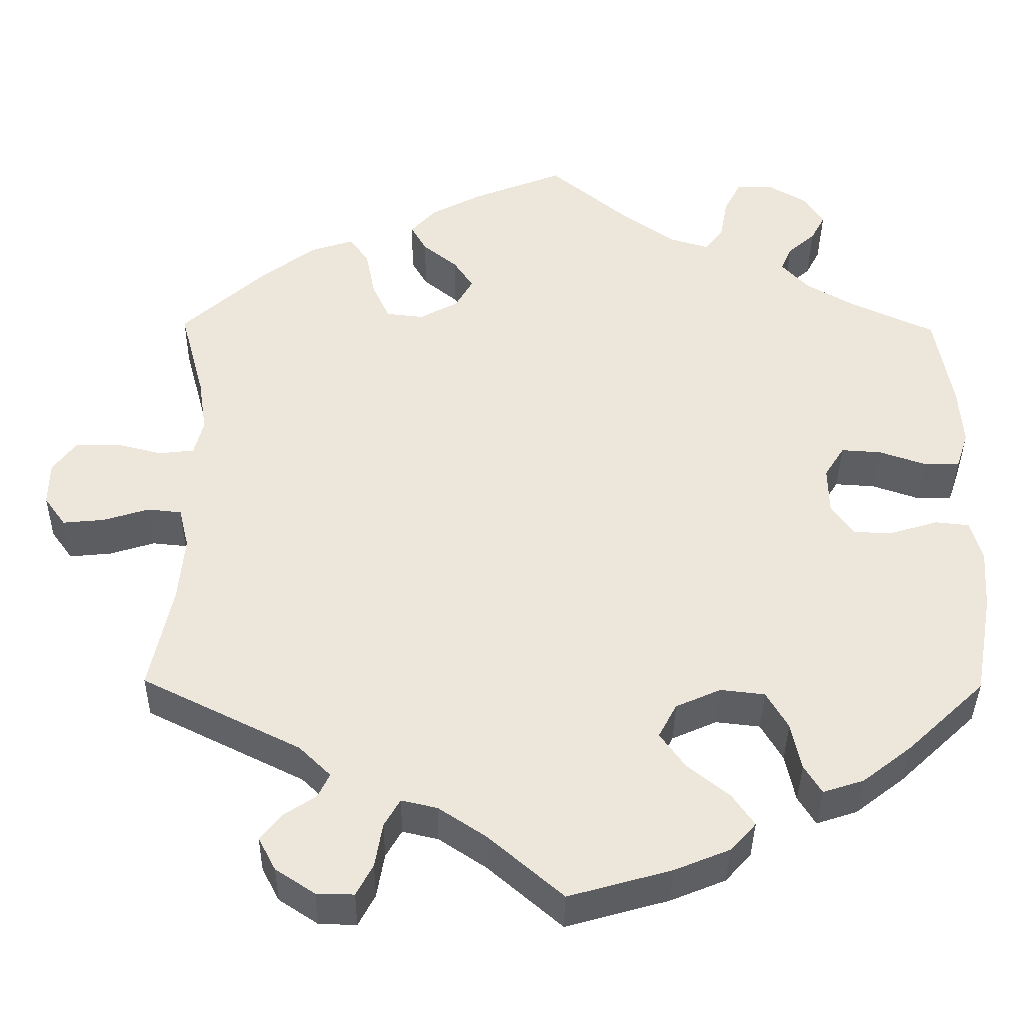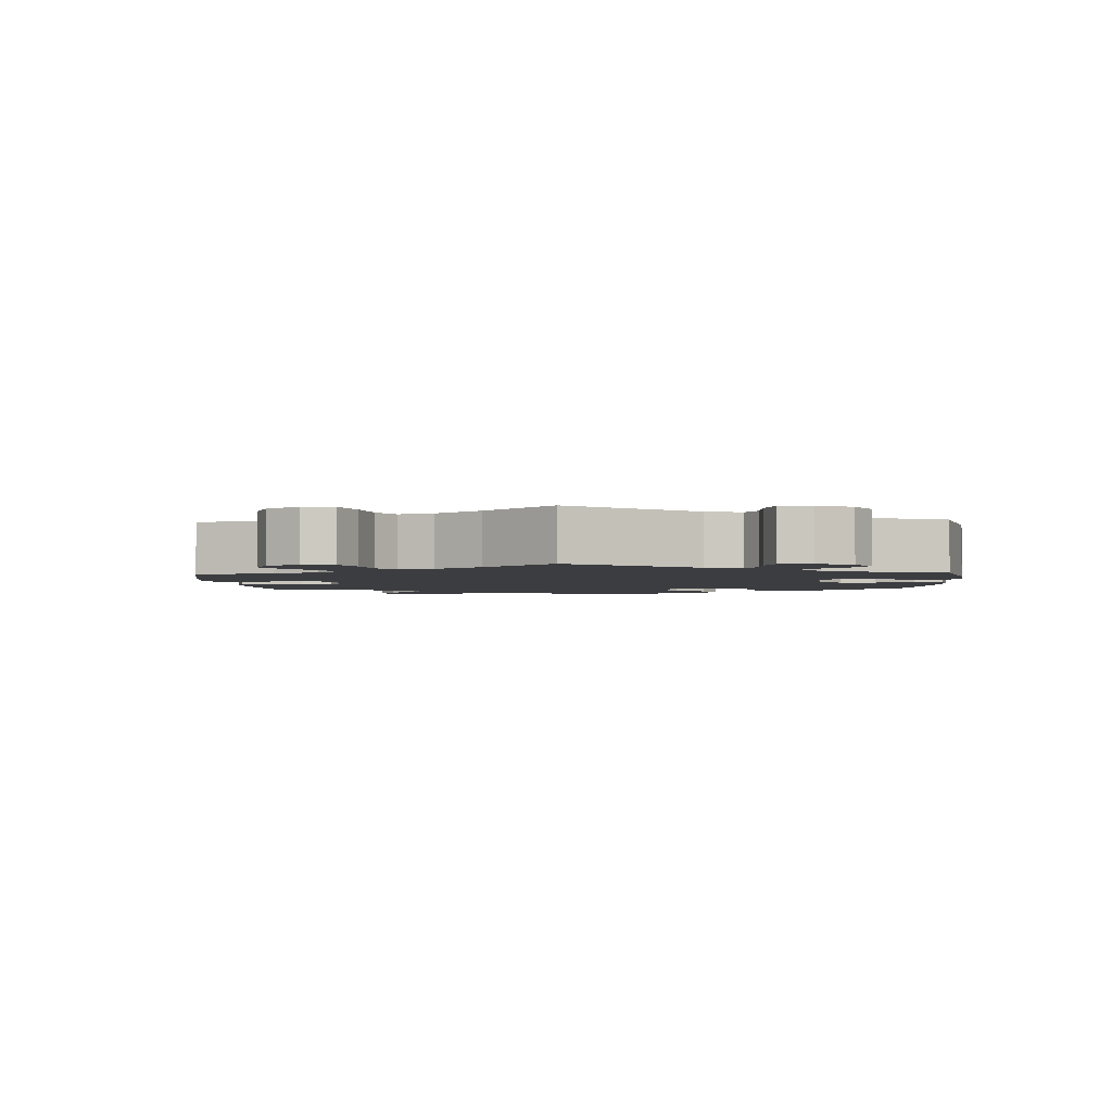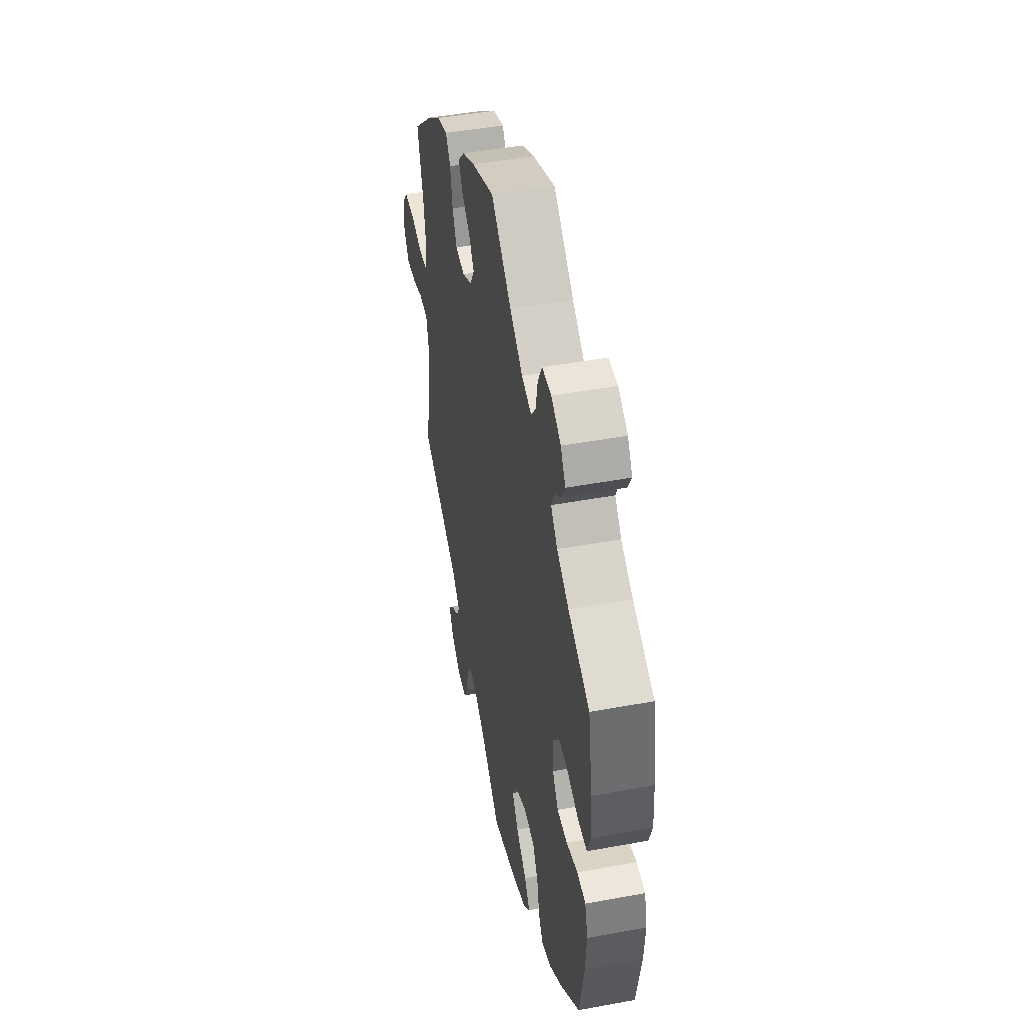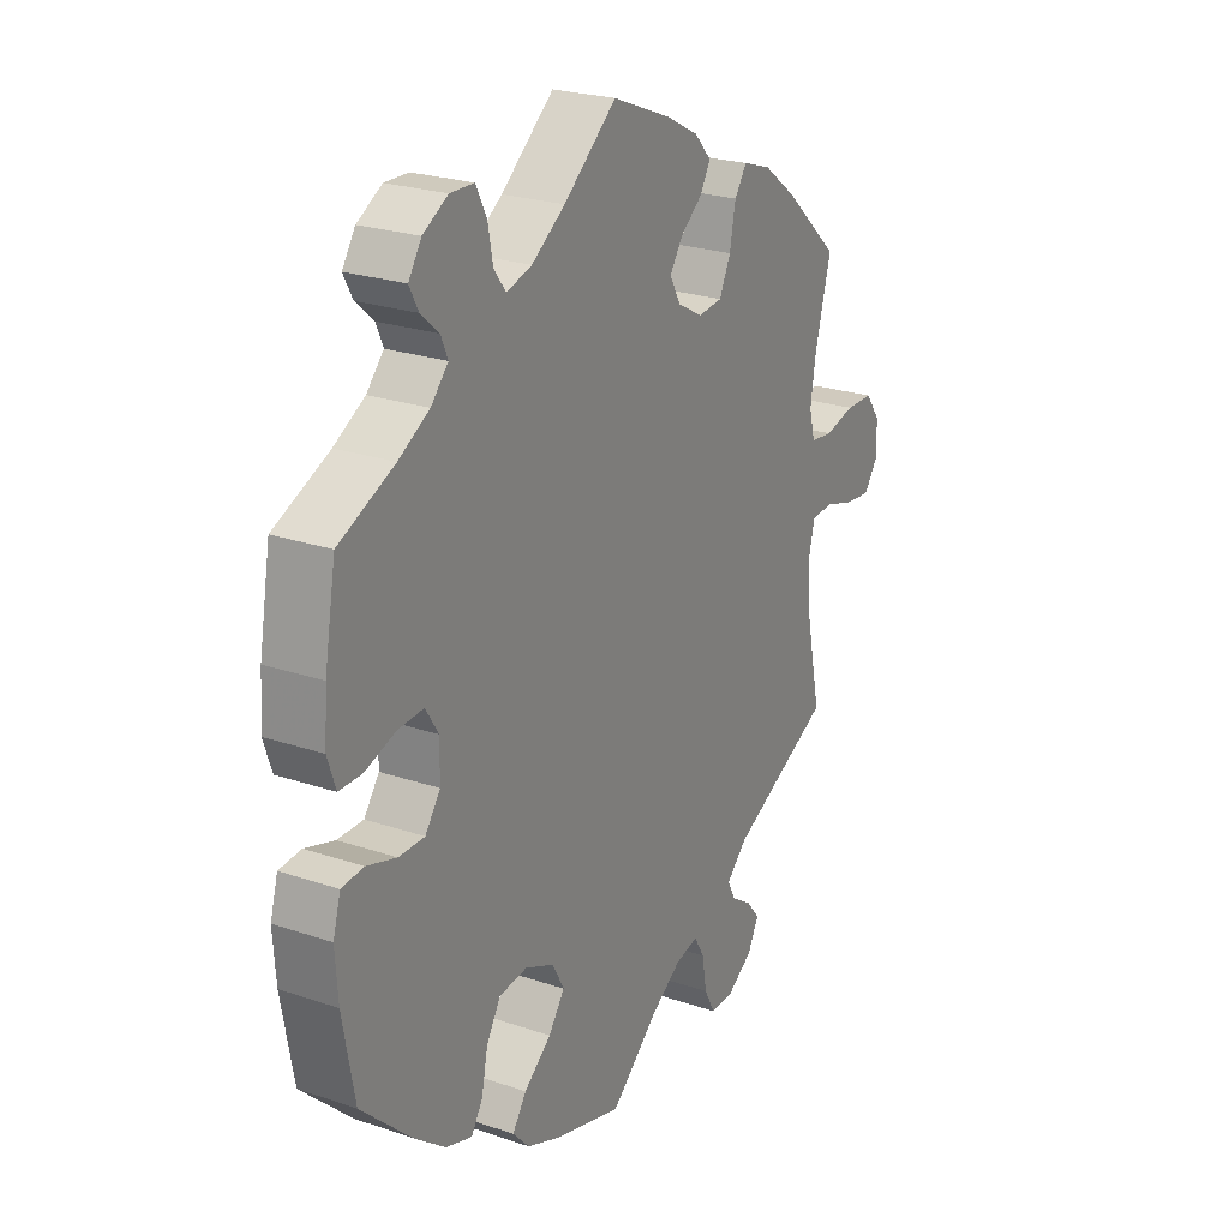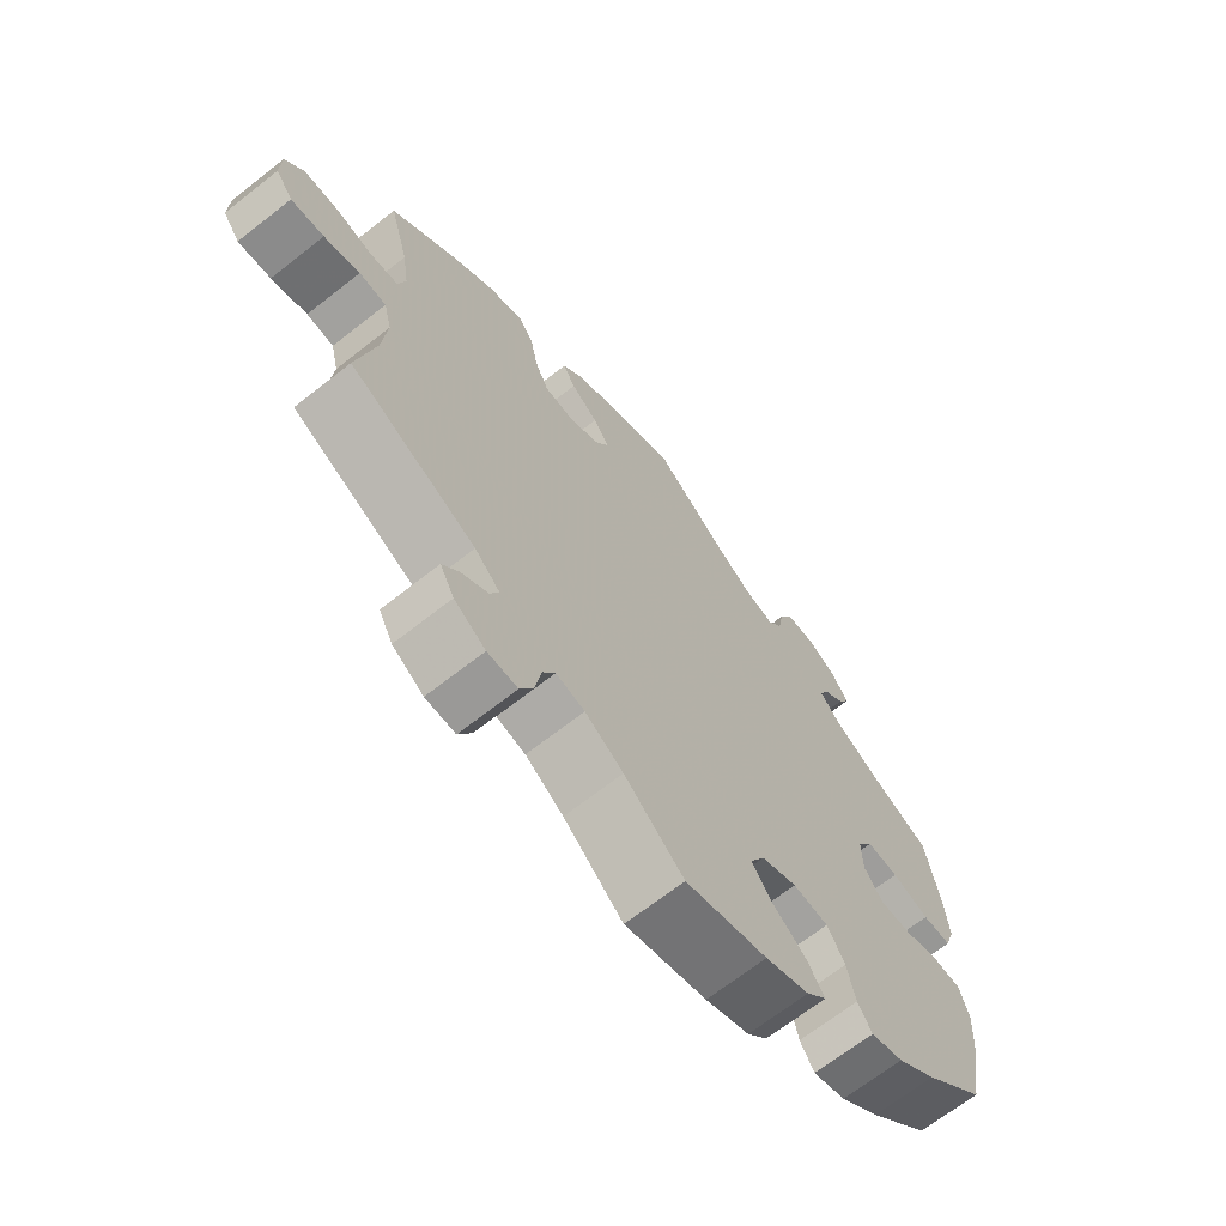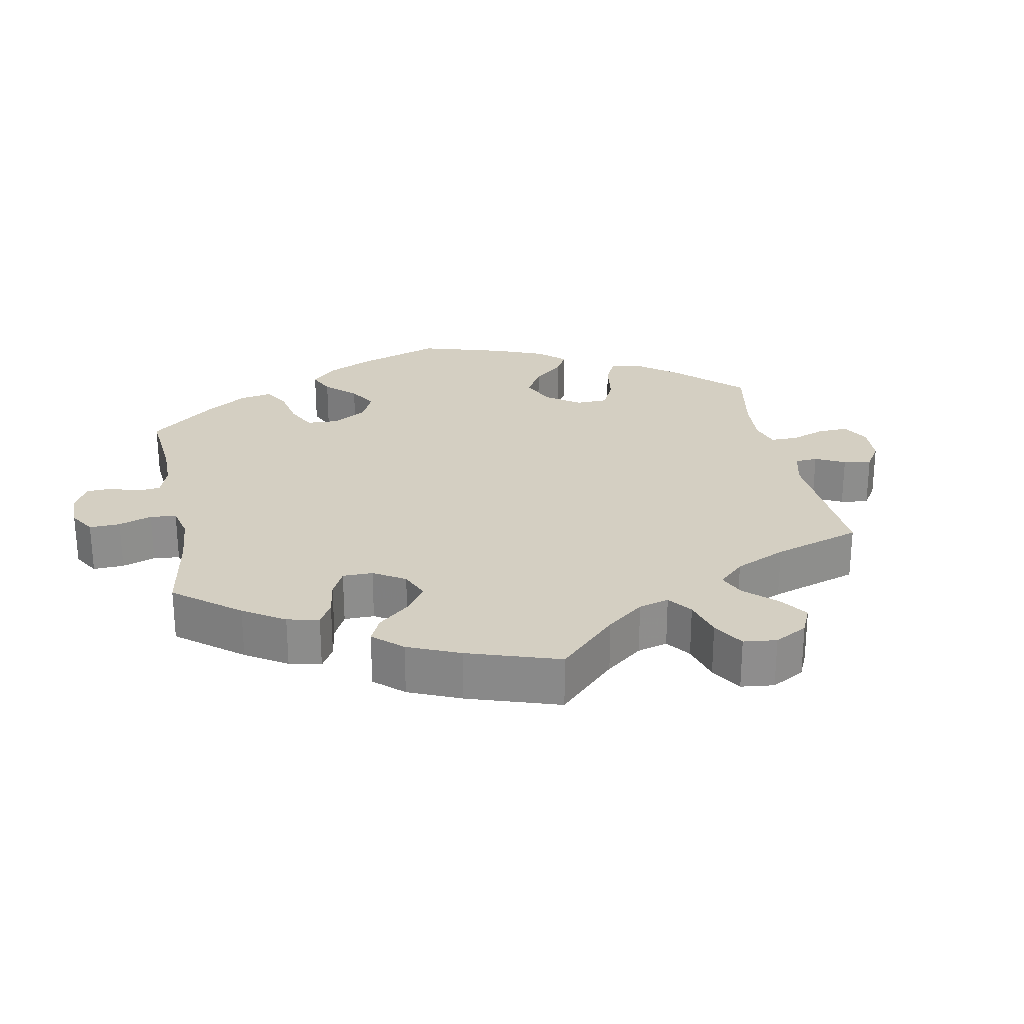
<metadata>
{"format":"obj","ext":"obj","renderer":"f3d","projection":"perspective","resolution":1024,"background":"white","views":[{"elev":-38.2,"azim":179.3,"up":"+Z"},{"elev":-2.8,"azim":123.1,"up":"+Y"},{"elev":46.8,"azim":-101.8,"up":"+Z"},{"elev":24.1,"azim":-60.7,"up":"+Z"},{"elev":-68.1,"azim":128.2,"up":"+Z"},{"elev":25.7,"azim":49.0,"up":"+Y"}]}
</metadata>
<code>
v -0.122 0.07 -0.543
v -0.188 0.07 -0.516
v -0.219 0.07 -0.482
v -0.193 0.07 -0.444
v -0.142 0.07 -0.403
v -0.112 0.07 -0.361
v -0.134 0.07 -0.32
v -0.188 0.07 -0.296
v -0.241 0.07 -0.302
v -0.267 0.07 -0.347
v -0.279 0.07 -0.404
v -0.3 0.07 -0.438
v -0.349 0.07 -0.422
v -0.408 0.07 -0.376
v -0.501 0.07 -0.288
v -0.523 0.07 -0.165
v -0.528 0.07 -0.092
v -0.514 0.07 -0.043
v -0.473 0.07 -0.039
v -0.418 0.07 -0.056
v -0.37 0.07 -0.056
v -0.342 0.07 -0.017
v -0.341 0.07 0.04
v -0.365 0.07 0.078
v -0.413 0.07 0.075
v -0.469 0.07 0.056
v -0.512 0.07 0.056
v -0.527 0.07 0.101
v -0.522 0.07 0.171
v -0.501 0.07 0.289
v -0.398 0.07 0.336
v -0.341 0.07 0.369
v -0.309 0.07 0.404
v -0.322 0.07 0.434
v -0.355 0.07 0.463
v -0.372 0.07 0.495
v -0.348 0.07 0.532
v -0.302 0.07 0.559
v -0.258 0.07 0.558
v -0.238 0.07 0.519
v -0.229 0.07 0.47
v -0.207 0.07 0.44
v -0.16 0.07 0.454
v -0.098 0.07 0.497
v 0 0.07 0.578
v 0.108 0.07 0.535
v 0.169 0.07 0.503
v 0.2 0.07 0.469
v 0.181 0.07 0.436
v 0.14 0.07 0.403
v 0.116 0.07 0.367
v 0.137 0.07 0.33
v 0.183 0.07 0.305
v 0.228 0.07 0.31
v 0.249 0.07 0.355
v 0.26 0.07 0.412
v 0.283 0.07 0.445
v 0.335 0.07 0.428
v 0.399 0.07 0.38
v 0.5 0.07 0.289
v 0.47 0.07 0.178
v 0.46 0.07 0.112
v 0.471 0.07 0.069
v 0.513 0.07 0.064
v 0.569 0.07 0.078
v 0.621 0.07 0.077
v 0.649 0.07 0.039
v 0.65 0.07 -0.014
v 0.624 0.07 -0.05
v 0.574 0.07 -0.045
v 0.52 0.07 -0.028
v 0.479 0.07 -0.032
v 0.467 0.07 -0.081
v 0.474 0.07 -0.16
v 0.501 0.07 -0.288
v 0.311 0.07 -0.382
v 0.273 0.07 -0.419
v 0.287 0.07 -0.448
v 0.326 0.07 -0.474
v 0.351 0.07 -0.505
v 0.33 0.07 -0.545
v 0.283 0.07 -0.576
v 0.238 0.07 -0.577
v 0.218 0.07 -0.539
v 0.209 0.07 -0.486
v 0.19 0.07 -0.453
v 0.147 0.07 -0.463
v 0.09 0.07 -0.501
v 0.001 0.07 -0.578
v -0.122 0 -0.543
v -0.188 0 -0.516
v -0.219 0 -0.482
v -0.193 0 -0.444
v -0.142 0 -0.403
v -0.112 0 -0.361
v -0.134 0 -0.32
v -0.188 0 -0.296
v -0.241 0 -0.302
v -0.267 0 -0.347
v -0.279 0 -0.404
v -0.3 0 -0.438
v -0.349 0 -0.422
v -0.408 0 -0.376
v -0.501 0 -0.288
v -0.523 0 -0.165
v -0.528 0 -0.092
v -0.514 0 -0.043
v -0.473 0 -0.039
v -0.418 0 -0.056
v -0.37 0 -0.056
v -0.342 0 -0.017
v -0.341 0 0.04
v -0.365 0 0.078
v -0.413 0 0.075
v -0.469 0 0.056
v -0.512 0 0.056
v -0.527 0 0.101
v -0.522 0 0.171
v -0.501 0 0.289
v -0.398 0 0.336
v -0.341 0 0.369
v -0.309 0 0.404
v -0.322 0 0.434
v -0.355 0 0.463
v -0.372 0 0.495
v -0.348 0 0.532
v -0.302 0 0.559
v -0.258 0 0.558
v -0.238 0 0.519
v -0.229 0 0.47
v -0.207 0 0.44
v -0.16 0 0.454
v -0.098 0 0.497
v 0 0 0.578
v 0.108 0 0.535
v 0.169 0 0.503
v 0.2 0 0.469
v 0.181 0 0.436
v 0.14 0 0.403
v 0.116 0 0.367
v 0.137 0 0.33
v 0.183 0 0.305
v 0.228 0 0.31
v 0.249 0 0.355
v 0.26 0 0.412
v 0.283 0 0.445
v 0.335 0 0.428
v 0.399 0 0.38
v 0.5 0 0.289
v 0.47 0 0.178
v 0.46 0 0.112
v 0.471 0 0.069
v 0.513 0 0.064
v 0.569 0 0.078
v 0.621 0 0.077
v 0.649 0 0.039
v 0.65 0 -0.014
v 0.624 0 -0.05
v 0.574 0 -0.045
v 0.52 0 -0.028
v 0.479 0 -0.032
v 0.467 0 -0.081
v 0.474 0 -0.16
v 0.501 0 -0.288
v 0.311 0 -0.382
v 0.273 0 -0.419
v 0.287 0 -0.448
v 0.326 0 -0.474
v 0.351 0 -0.505
v 0.33 0 -0.545
v 0.283 0 -0.576
v 0.238 0 -0.577
v 0.218 0 -0.539
v 0.209 0 -0.486
v 0.19 0 -0.453
v 0.147 0 -0.463
v 0.09 0 -0.501
v 0.001 0 -0.578
f 88 89 1 2
f 87 88 2 3
f 86 87 3 4
f 82 83 84 85
f 82 85 86
f 81 82 86
f 78 79 80 81
f 77 78 81 86
f 76 77 86 4
f 74 75 76 4
f 68 69 70 71
f 68 71 72
f 67 68 72
f 64 65 66 67
f 63 64 67 72
f 62 63 72 73
f 58 59 60 61
f 58 61 62
f 55 56 57 58
f 54 55 58 62
f 53 54 62 73
f 47 48 49 50
f 47 50 51
f 44 45 46 47
f 43 44 47 51
f 42 43 51 52
f 38 39 40 41
f 38 41 42
f 37 38 42
f 34 35 36 37
f 33 34 37 42
f 32 33 42 52
f 28 29 30 31
f 25 26 27 28
f 24 25 28 31
f 23 24 31 32
f 17 18 19 20
f 17 20 21
f 16 17 21
f 15 16 21
f 14 15 21 22
f 10 11 12 13
f 9 10 13 14
f 73 74 4 5
f 23 32 52 53
f 22 23 53 73
f 9 14 22
f 8 9 22 73
f 7 8 73
f 6 7 73
f 5 6 73
f 91 90 178 177
f 92 91 177 176
f 93 92 176 175
f 174 173 172 171
f 175 174 171
f 175 171 170
f 170 169 168 167
f 175 170 167 166
f 93 175 166 165
f 93 165 164 163
f 160 159 158 157
f 161 160 157
f 161 157 156
f 156 155 154 153
f 161 156 153 152
f 162 161 152 151
f 150 149 148 147
f 151 150 147
f 147 146 145 144
f 151 147 144 143
f 162 151 143 142
f 139 138 137 136
f 140 139 136
f 136 135 134 133
f 140 136 133 132
f 141 140 132 131
f 130 129 128 127
f 131 130 127
f 131 127 126
f 126 125 124 123
f 131 126 123 122
f 141 131 122 121
f 120 119 118 117
f 117 116 115 114
f 120 117 114 113
f 121 120 113 112
f 109 108 107 106
f 110 109 106
f 110 106 105
f 110 105 104
f 111 110 104 103
f 102 101 100 99
f 103 102 99 98
f 94 93 163 162
f 142 141 121 112
f 162 142 112 111
f 111 103 98
f 162 111 98 97
f 162 97 96
f 162 96 95
f 162 95 94
f 1 90 91 2
f 2 91 92 3
f 3 92 93 4
f 4 93 94 5
f 5 94 95 6
f 6 95 96 7
f 7 96 97 8
f 8 97 98 9
f 9 98 99 10
f 10 99 100 11
f 11 100 101 12
f 12 101 102 13
f 13 102 103 14
f 14 103 104 15
f 15 104 105 16
f 16 105 106 17
f 17 106 107 18
f 18 107 108 19
f 19 108 109 20
f 20 109 110 21
f 21 110 111 22
f 22 111 112 23
f 23 112 113 24
f 24 113 114 25
f 25 114 115 26
f 26 115 116 27
f 27 116 117 28
f 28 117 118 29
f 29 118 119 30
f 30 119 120 31
f 31 120 121 32
f 32 121 122 33
f 33 122 123 34
f 34 123 124 35
f 35 124 125 36
f 36 125 126 37
f 37 126 127 38
f 38 127 128 39
f 39 128 129 40
f 40 129 130 41
f 41 130 131 42
f 42 131 132 43
f 43 132 133 44
f 44 133 134 45
f 45 134 135 46
f 46 135 136 47
f 47 136 137 48
f 48 137 138 49
f 49 138 139 50
f 50 139 140 51
f 51 140 141 52
f 52 141 142 53
f 53 142 143 54
f 54 143 144 55
f 55 144 145 56
f 56 145 146 57
f 57 146 147 58
f 58 147 148 59
f 59 148 149 60
f 60 149 150 61
f 61 150 151 62
f 62 151 152 63
f 63 152 153 64
f 64 153 154 65
f 65 154 155 66
f 66 155 156 67
f 67 156 157 68
f 68 157 158 69
f 69 158 159 70
f 70 159 160 71
f 71 160 161 72
f 72 161 162 73
f 73 162 163 74
f 74 163 164 75
f 75 164 165 76
f 76 165 166 77
f 77 166 167 78
f 78 167 168 79
f 79 168 169 80
f 80 169 170 81
f 81 170 171 82
f 82 171 172 83
f 83 172 173 84
f 84 173 174 85
f 85 174 175 86
f 86 175 176 87
f 87 176 177 88
f 88 177 178 89
f 89 178 90 1

</code>
